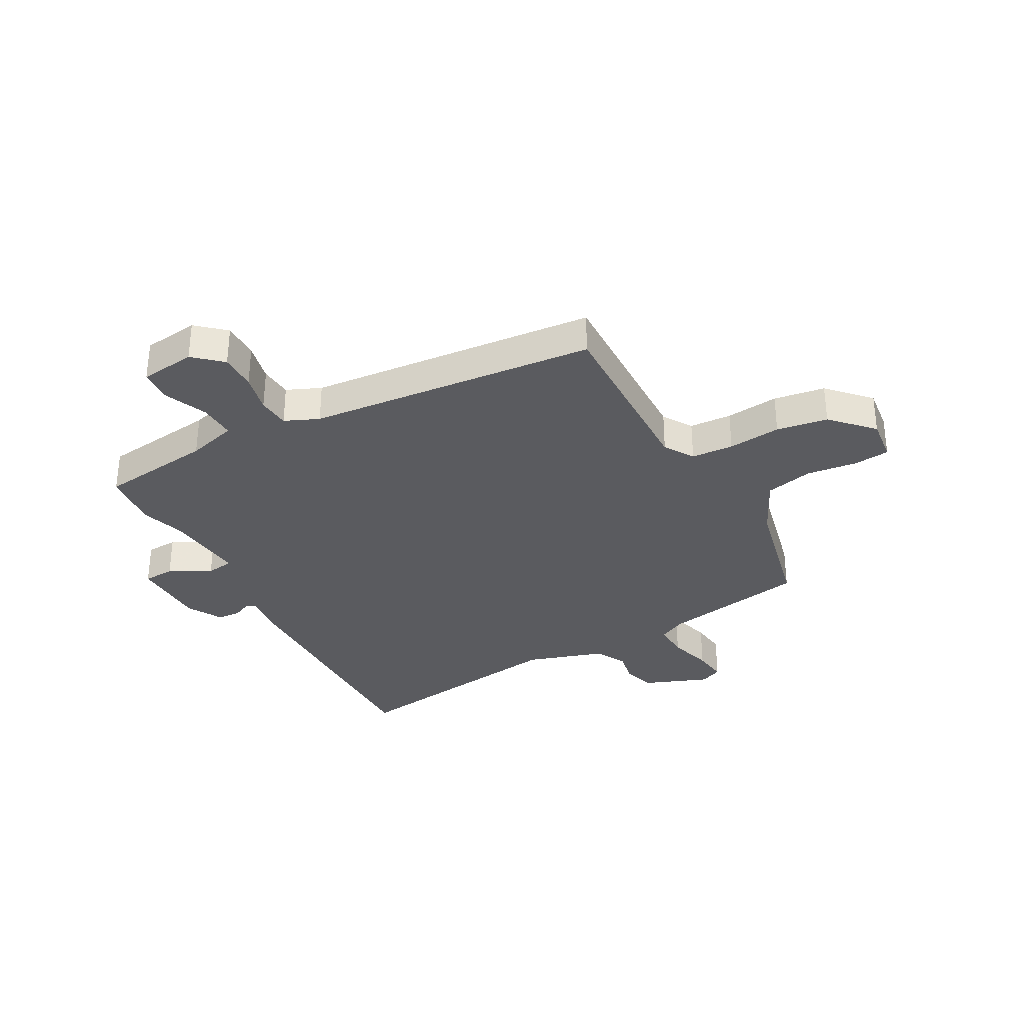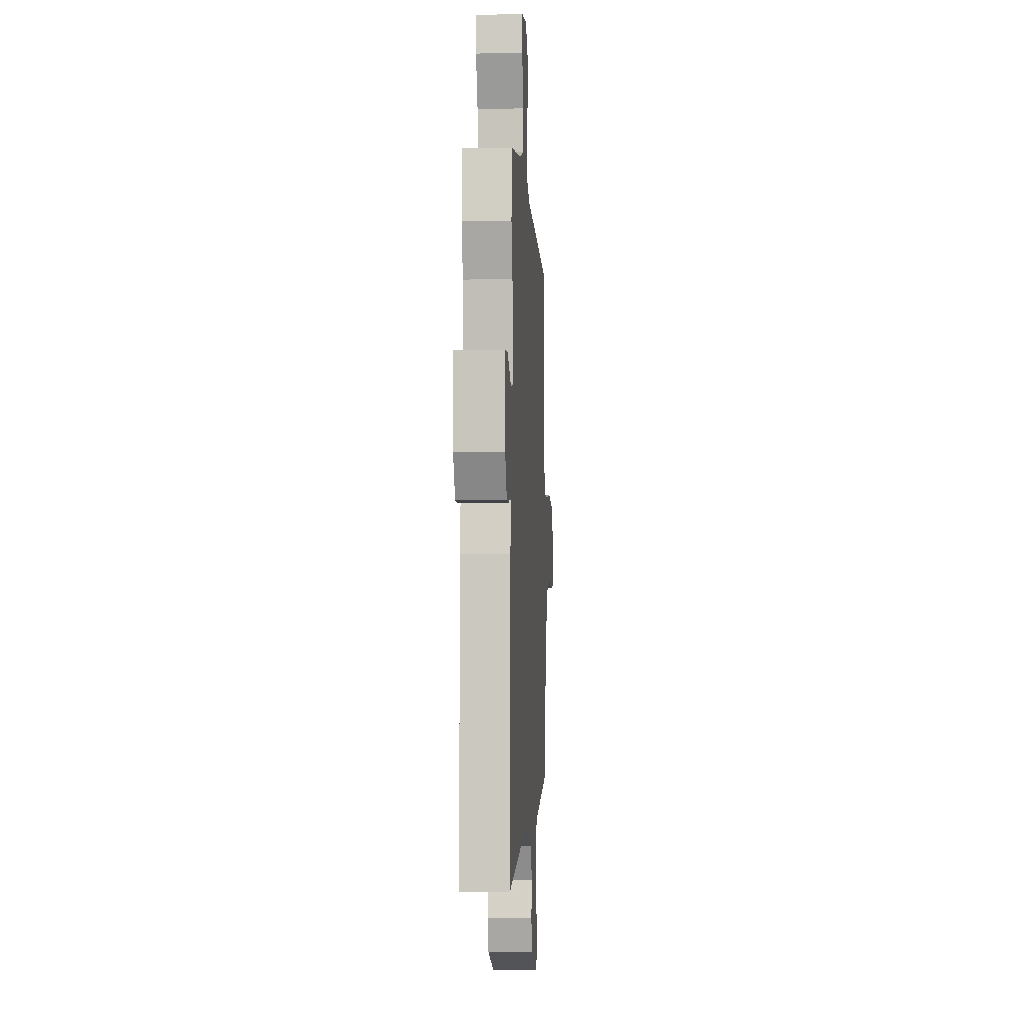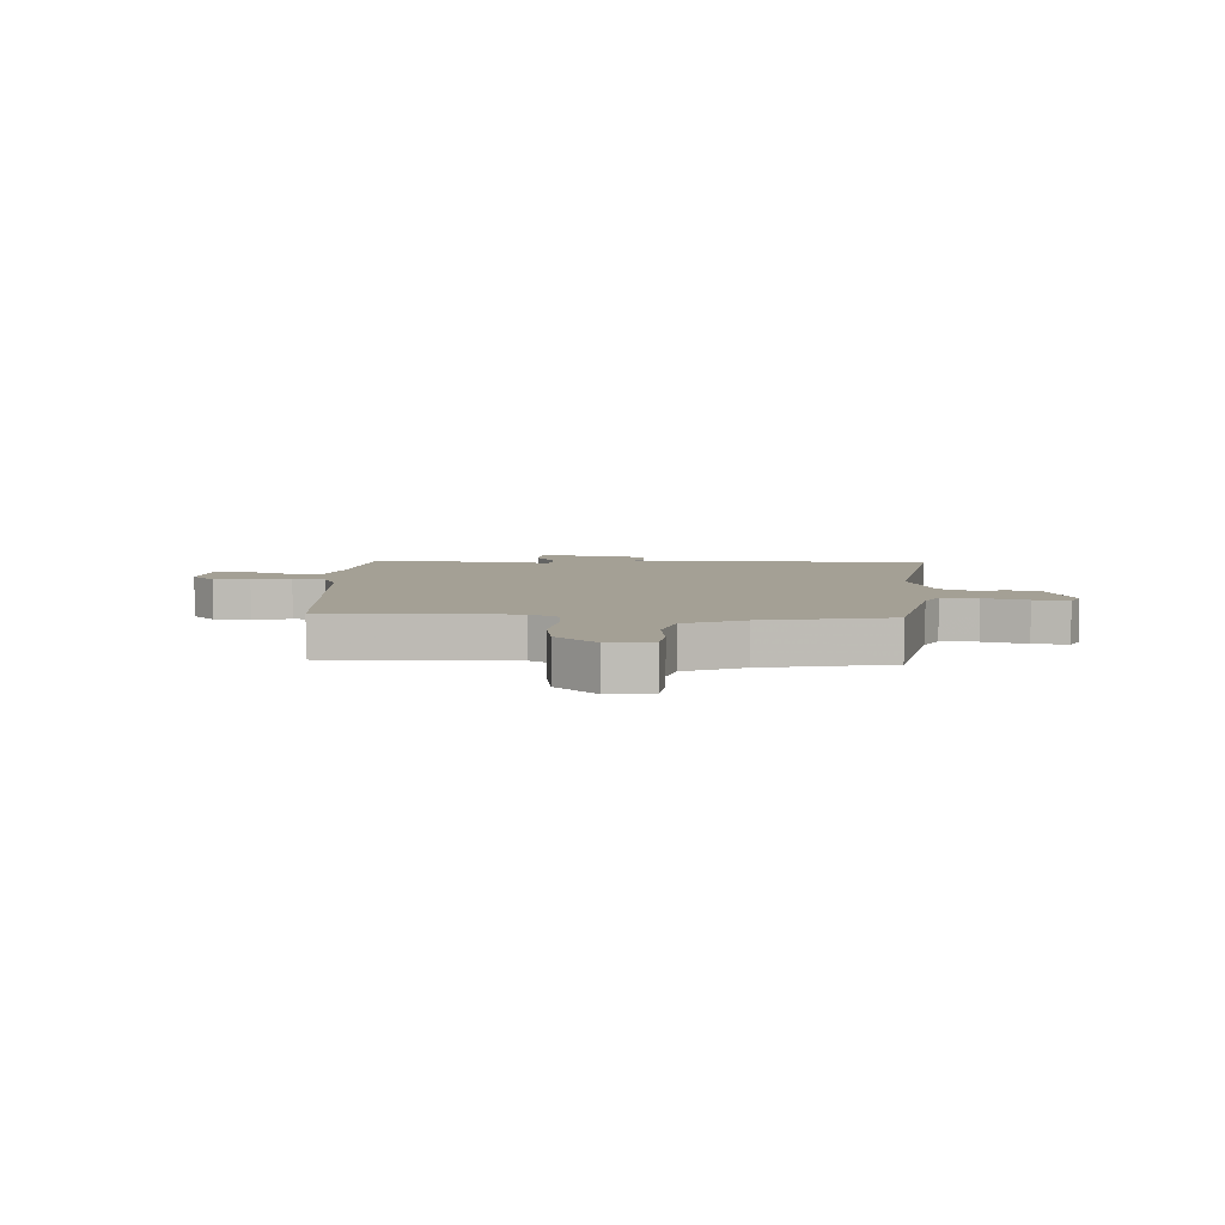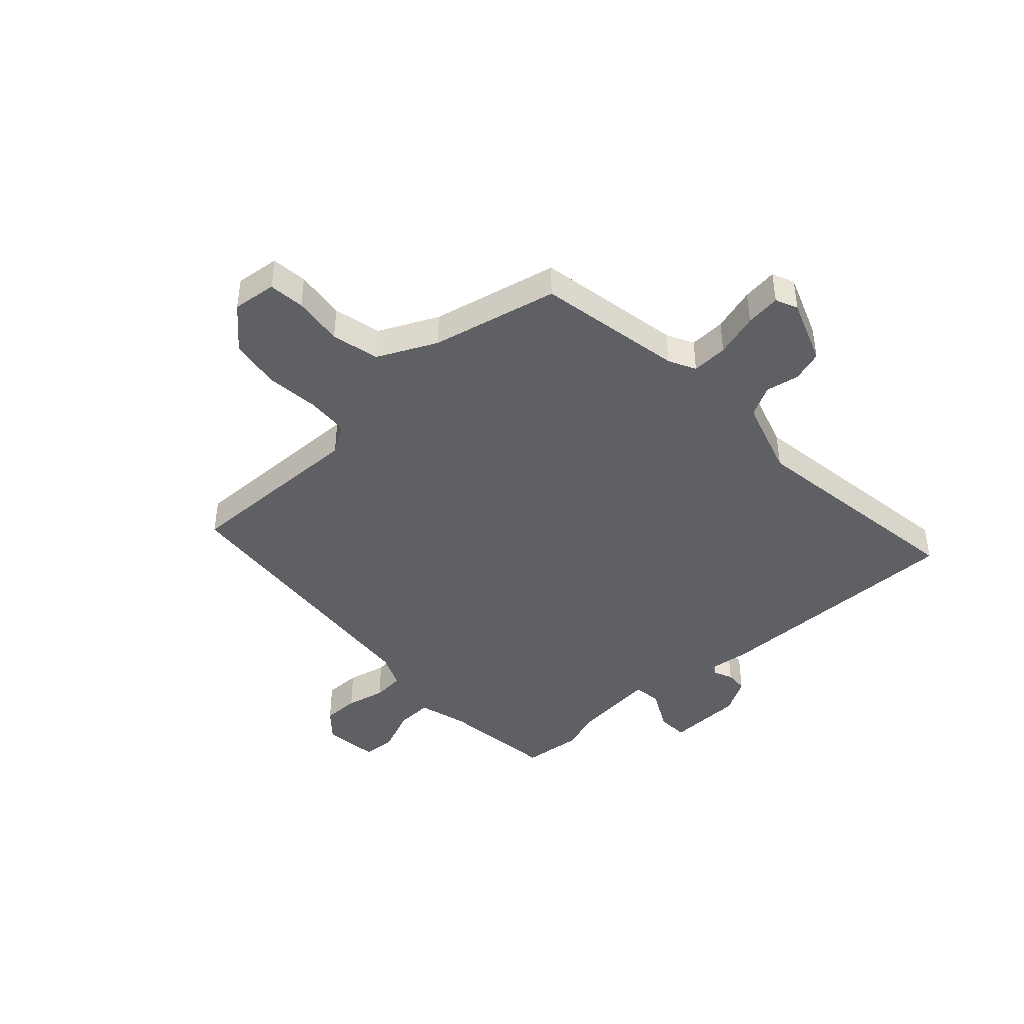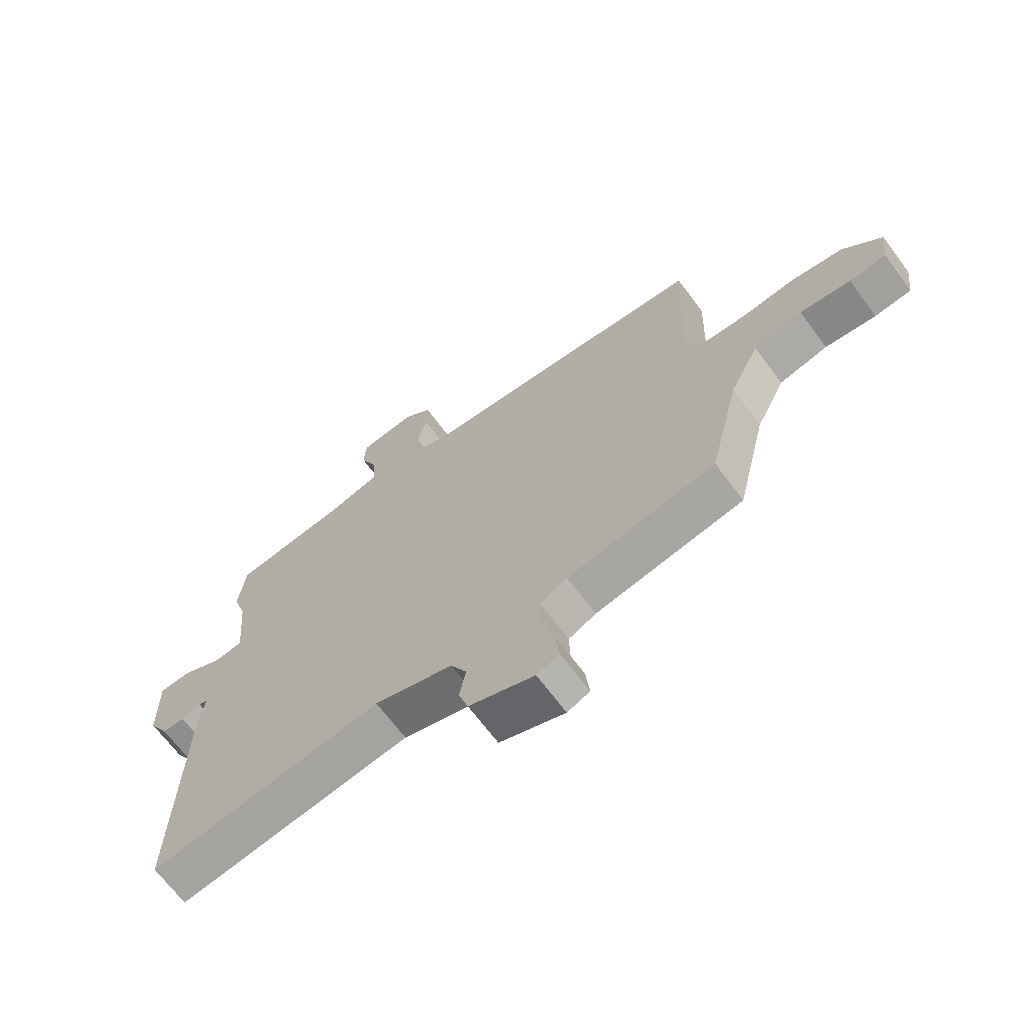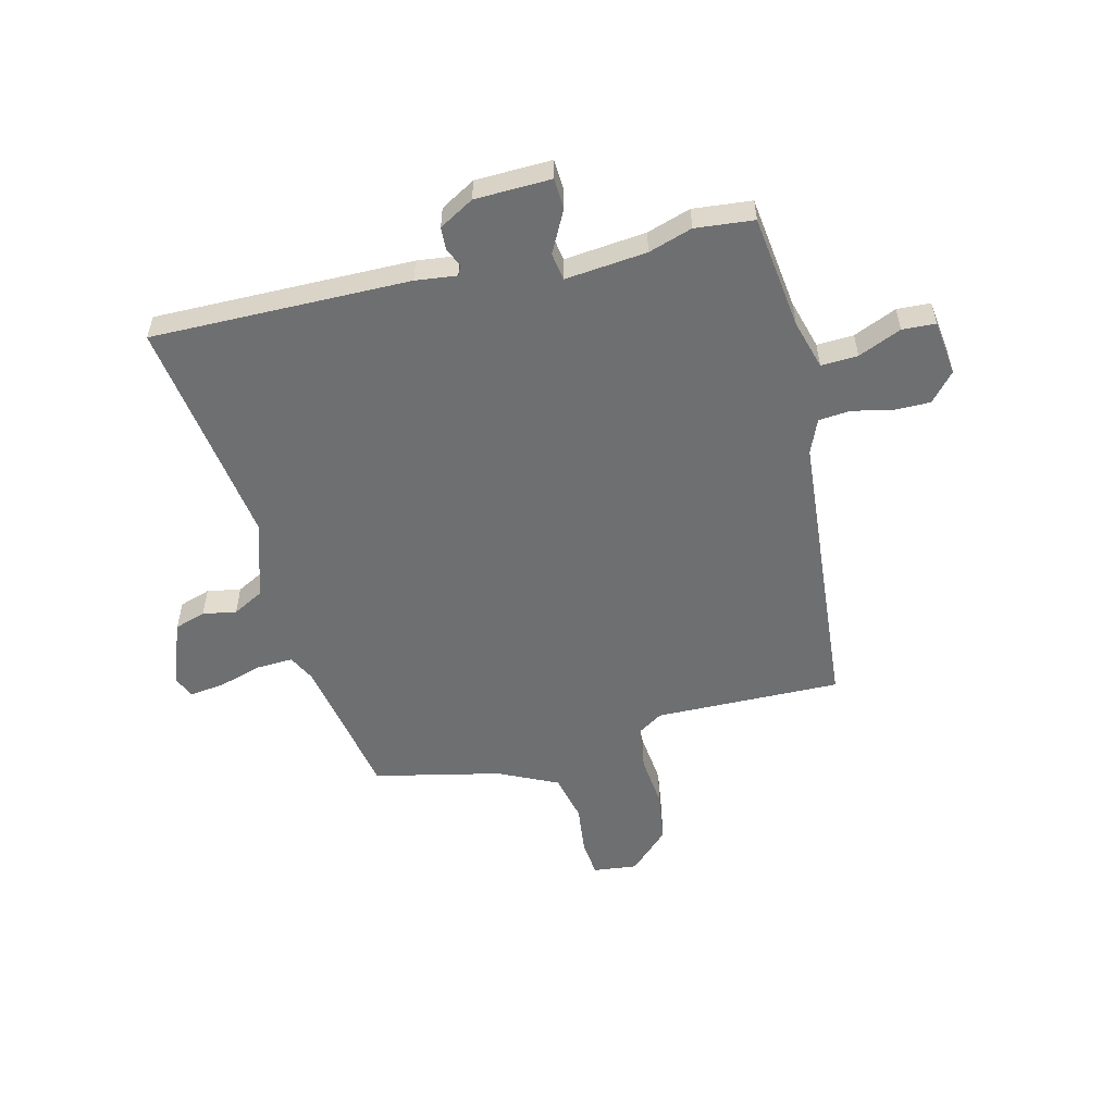
<metadata>
{"format":"obj","ext":"obj","renderer":"f3d","projection":"perspective","resolution":1024,"background":"white","views":[{"elev":-33.1,"azim":29.2,"up":"+Y"},{"elev":-2.0,"azim":-86.6,"up":"+Z"},{"elev":5.8,"azim":94.1,"up":"+Y"},{"elev":-43.0,"azim":133.3,"up":"+Y"},{"elev":-68.0,"azim":36.8,"up":"+Z"},{"elev":-54.6,"azim":-75.2,"up":"+Y"}]}
</metadata>
<code>
v 0.478 0.07 -0.445
v 0.215 0.07 -0.49
v 0.166 0.07 -0.514
v 0.168 0.07 -0.579
v 0.19 0.07 -0.658
v 0.197 0.07 -0.721
v 0.157 0.07 -0.738
v 0.041 0.07 -0.692
v 0.024 0.07 -0.636
v 0.036 0.07 -0.576
v 0.007 0.07 -0.52
v -0.132 0.07 -0.474
v -0.546 0.07 -0.528
v -0.535 0.07 -0.064
v -0.525 0.07 0.01
v -0.542 0.07 0.019
v -0.576 0.07 0.004
v -0.617 0.07 0.007
v -0.652 0.07 0.07
v -0.654 0.07 0.207
v -0.598 0.07 0.209
v -0.524 0.07 0.169
v -0.474 0.07 0.176
v -0.487 0.07 0.323
v -0.511 0.07 0.402
v -0.499 0.07 0.507
v -0.294 0.07 0.53
v -0.204 0.07 0.554
v -0.206 0.07 0.62
v -0.238 0.07 0.698
v -0.234 0.07 0.758
v -0.134 0.07 0.769
v -0.084 0.07 0.724
v -0.085 0.07 0.658
v -0.102 0.07 0.588
v -0.098 0.07 0.53
v -0.037 0.07 0.503
v 0.482 0.07 0.45
v 0.471 0.07 0.116
v 0.504 0.07 0.063
v 0.58 0.07 0.058
v 0.675 0.07 0.067
v 0.767 0.07 0.052
v 0.835 0.07 -0.021
v 0.825 0.07 -0.1
v 0.76 0.07 -0.106
v 0.67 0.07 -0.094
v 0.584 0.07 -0.113
v 0.532 0.07 -0.218
v 0.478 0 -0.445
v 0.215 0 -0.49
v 0.166 0 -0.514
v 0.168 0 -0.579
v 0.19 0 -0.658
v 0.197 0 -0.721
v 0.157 0 -0.738
v 0.041 0 -0.692
v 0.024 0 -0.636
v 0.036 0 -0.576
v 0.007 0 -0.52
v -0.132 0 -0.474
v -0.546 0 -0.528
v -0.535 0 -0.064
v -0.525 0 0.01
v -0.542 0 0.019
v -0.576 0 0.004
v -0.617 0 0.007
v -0.652 0 0.07
v -0.654 0 0.207
v -0.598 0 0.209
v -0.524 0 0.169
v -0.474 0 0.176
v -0.487 0 0.323
v -0.511 0 0.402
v -0.499 0 0.507
v -0.294 0 0.53
v -0.204 0 0.554
v -0.206 0 0.62
v -0.238 0 0.698
v -0.234 0 0.758
v -0.134 0 0.769
v -0.084 0 0.724
v -0.085 0 0.658
v -0.102 0 0.588
v -0.098 0 0.53
v -0.037 0 0.503
v 0.482 0 0.45
v 0.471 0 0.116
v 0.504 0 0.063
v 0.58 0 0.058
v 0.675 0 0.067
v 0.767 0 0.052
v 0.835 0 -0.021
v 0.825 0 -0.1
v 0.76 0 -0.106
v 0.67 0 -0.094
v 0.584 0 -0.113
v 0.532 0 -0.218
f 44 45 46 47
f 44 47 48
f 41 42 43 44
f 40 41 44 48
f 39 40 48 49
f 37 38 39
f 36 37 39 49
f 32 33 34 35
f 32 35 36
f 29 30 31 32
f 28 29 32 36
f 27 28 36 49
f 24 25 26 27
f 23 24 27 49
f 19 20 21 22
f 16 17 18 19
f 16 19 22 23
f 12 13 14 15
f 11 12 15
f 7 8 9 10
f 7 10 11
f 4 5 6 7
f 3 4 7 11
f 2 3 11 15
f 49 1 2 15
f 15 16 23 49
f 96 95 94 93
f 97 96 93
f 93 92 91 90
f 97 93 90 89
f 98 97 89 88
f 88 87 86
f 98 88 86 85
f 84 83 82 81
f 85 84 81
f 81 80 79 78
f 85 81 78 77
f 98 85 77 76
f 76 75 74 73
f 98 76 73 72
f 71 70 69 68
f 68 67 66 65
f 72 71 68 65
f 64 63 62 61
f 64 61 60
f 59 58 57 56
f 60 59 56
f 56 55 54 53
f 60 56 53 52
f 64 60 52 51
f 64 51 50 98
f 98 72 65 64
f 1 50 51 2
f 2 51 52 3
f 3 52 53 4
f 4 53 54 5
f 5 54 55 6
f 6 55 56 7
f 7 56 57 8
f 8 57 58 9
f 9 58 59 10
f 10 59 60 11
f 11 60 61 12
f 12 61 62 13
f 13 62 63 14
f 14 63 64 15
f 15 64 65 16
f 16 65 66 17
f 17 66 67 18
f 18 67 68 19
f 19 68 69 20
f 20 69 70 21
f 21 70 71 22
f 22 71 72 23
f 23 72 73 24
f 24 73 74 25
f 25 74 75 26
f 26 75 76 27
f 27 76 77 28
f 28 77 78 29
f 29 78 79 30
f 30 79 80 31
f 31 80 81 32
f 32 81 82 33
f 33 82 83 34
f 34 83 84 35
f 35 84 85 36
f 36 85 86 37
f 37 86 87 38
f 38 87 88 39
f 39 88 89 40
f 40 89 90 41
f 41 90 91 42
f 42 91 92 43
f 43 92 93 44
f 44 93 94 45
f 45 94 95 46
f 46 95 96 47
f 47 96 97 48
f 48 97 98 49
f 49 98 50 1

</code>
